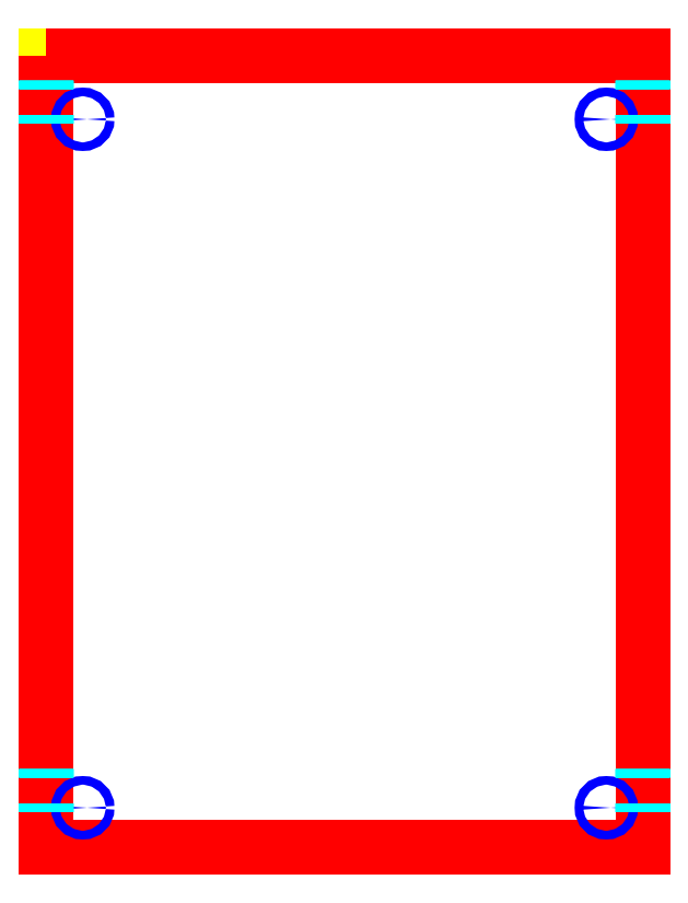
<metadata>
{"format":"dxf","ext":"dxf","renderer":"ezdxf+matplotlib","layout":"modelspace","background":"white","min_lineweight":24,"dpi":150}
</metadata>
<code>
0
SECTION
2
ENTITIES
0
POLYLINE
8
PANEL_Egger22mm
66
     1
10
0
20
0
30
0
39
-22.5
70
1
0
VERTEX
8
PANEL_Egger22mm
10
0
20
0
30
0
0
VERTEX
8
PANEL_Egger22mm
10
555
20
0
30
0
0
VERTEX
8
PANEL_Egger22mm
10
555
20
735.5
30
0
0
VERTEX
8
PANEL_Egger22mm
10
0
20
735.5
30
0
0
SEQEND
8
PANEL_Egger22mm
0
POLYLINE
8
OUTLINE_T22.5_F1
66
     1
10
0
20
0
30
0
39
-22.5
70
1
0
VERTEX
8
OUTLINE_T22.5_F1
10
0
20
735.5
30
0
0
VERTEX
8
OUTLINE_T22.5_F1
10
0
20
0
30
0
0
VERTEX
8
OUTLINE_T22.5_F1
10
555
20
0
30
0
0
VERTEX
8
OUTLINE_T22.5_F1
10
555
20
735.5
30
0
0
SEQEND
8
OUTLINE_T22.5_F1
0
CIRCLE
8
V.DRILL_D8_P14_F1
39
-14
10
521
20
676.5
30
0
40
4
0
CIRCLE
8
V.DRILL_D8_P14_F1
39
-14
10
521
20
36.5
30
0
40
4
0
CIRCLE
8
V.DRILL_D8_P14_F1
39
-14
10
34
20
676.5
30
0
40
4
0
CIRCLE
8
V.DRILL_D8_P14_F1
39
-14
10
34
20
36.5
30
0
40
4
0
CIRCLE
8
EDGE.DRILL_D8_P21.5
39
21.5
10
-708.5
20
-9.5
30
-555
40
4
210
-1
220
0
230
0
0
CIRCLE
8
EDGE.DRILL_D8_P21.5
39
21.5
10
-68.5
20
-9.5
30
-555
40
4
210
-1
220
0
230
0
0
CIRCLE
8
EDGE.DRILL_D8_P21.5
39
21.5
10
708.5
20
-9.5
30
0
40
4
210
1
220
0
230
0
0
CIRCLE
8
EDGE.DRILL_D8_P21.5
39
21.5
10
68.5
20
-9.5
30
0
40
4
210
1
220
0
230
0
0
CIRCLE
8
EDGE.DRILL_D8_P28
39
28
10
-676.5
20
-9.5
30
-555
40
4
210
-1
220
0
230
0
0
CIRCLE
8
EDGE.DRILL_D8_P28
39
28
10
-36.5
20
-9.5
30
-555
40
4
210
-1
220
0
230
0
0
CIRCLE
8
EDGE.DRILL_D8_P28
39
28
10
676.5
20
-9.5
30
0
40
4
210
1
220
0
230
0
0
CIRCLE
8
EDGE.DRILL_D8_P28
39
28
10
36.5
20
-9.5
30
0
40
4
210
1
220
0
230
0
0
ENDSEC
0
EOF

</code>
